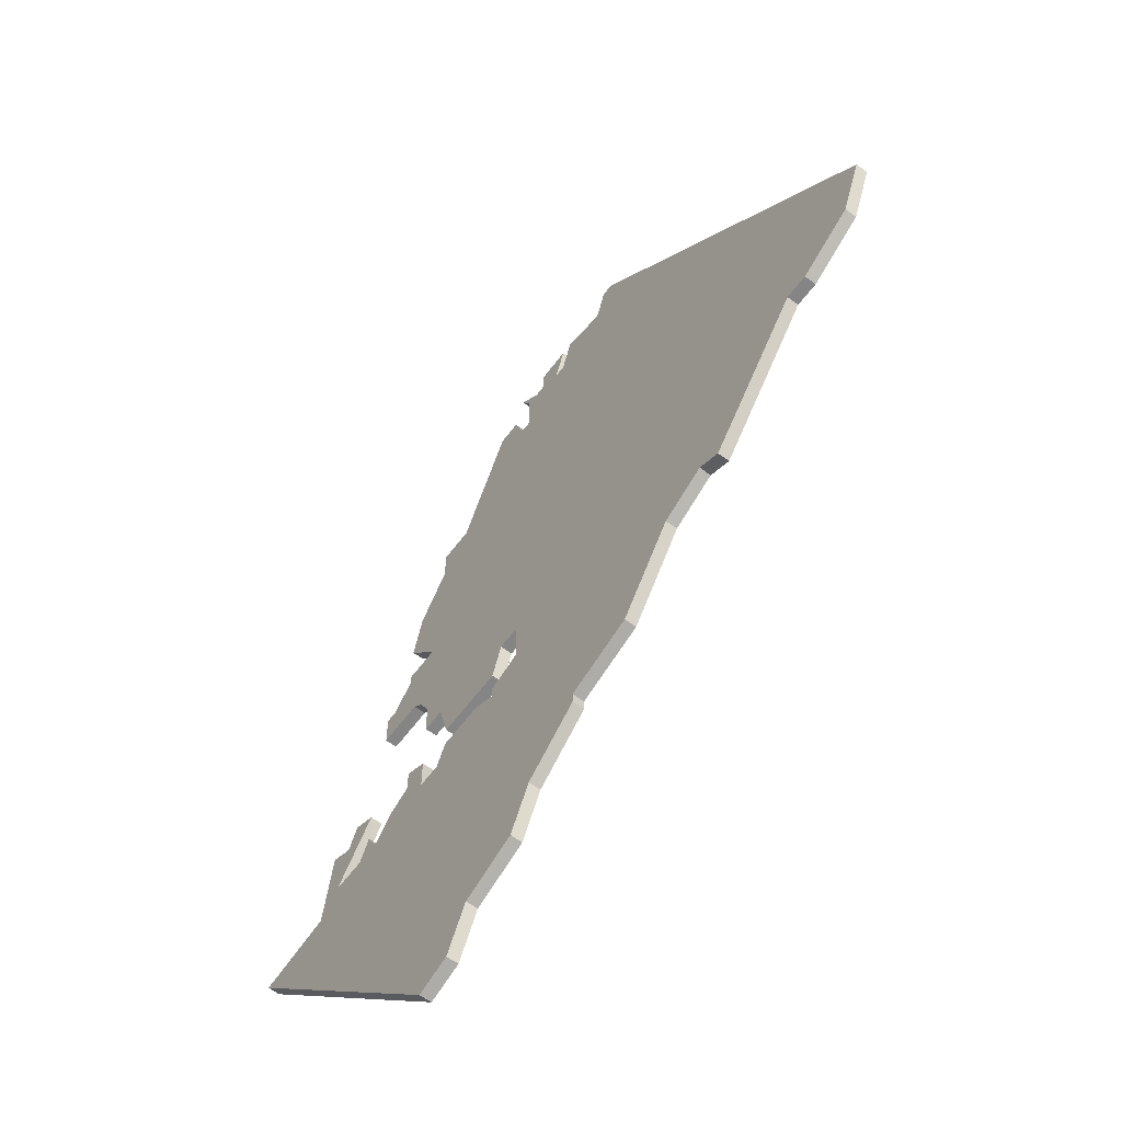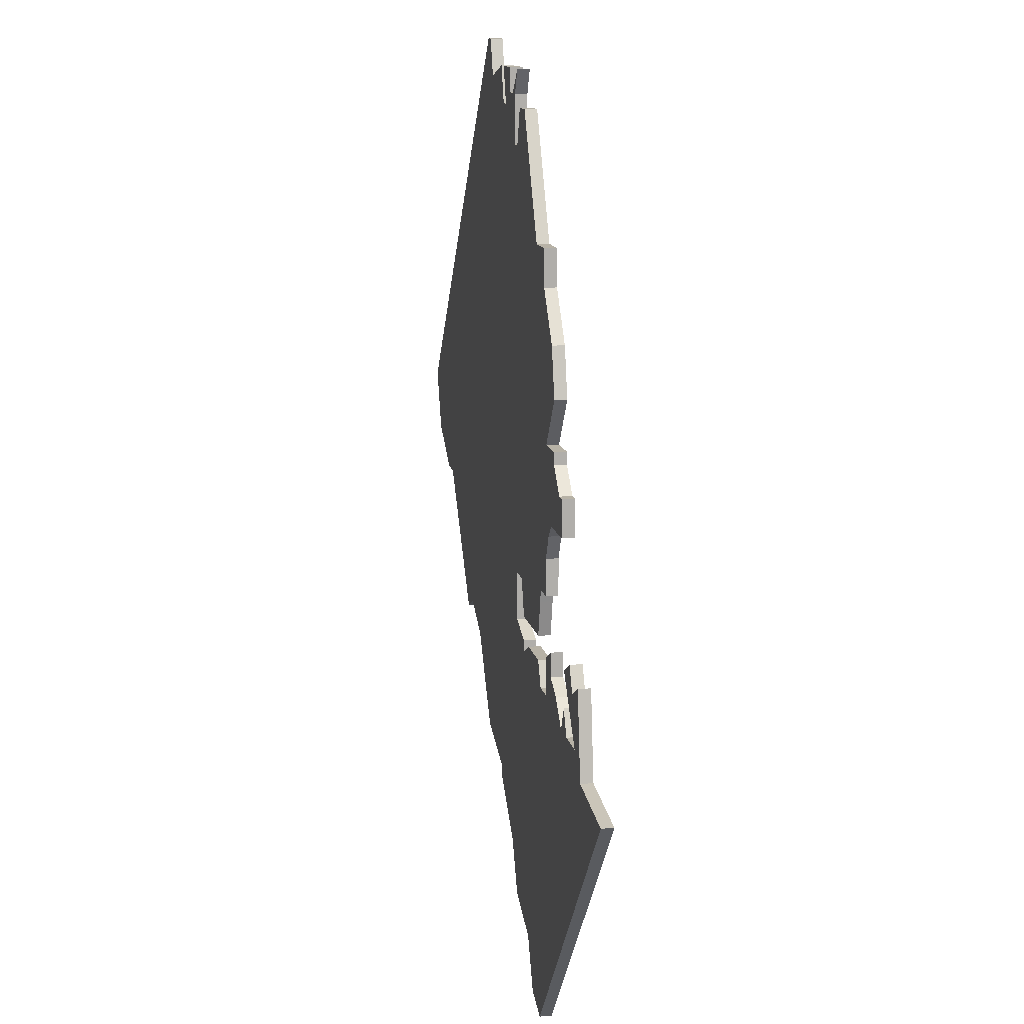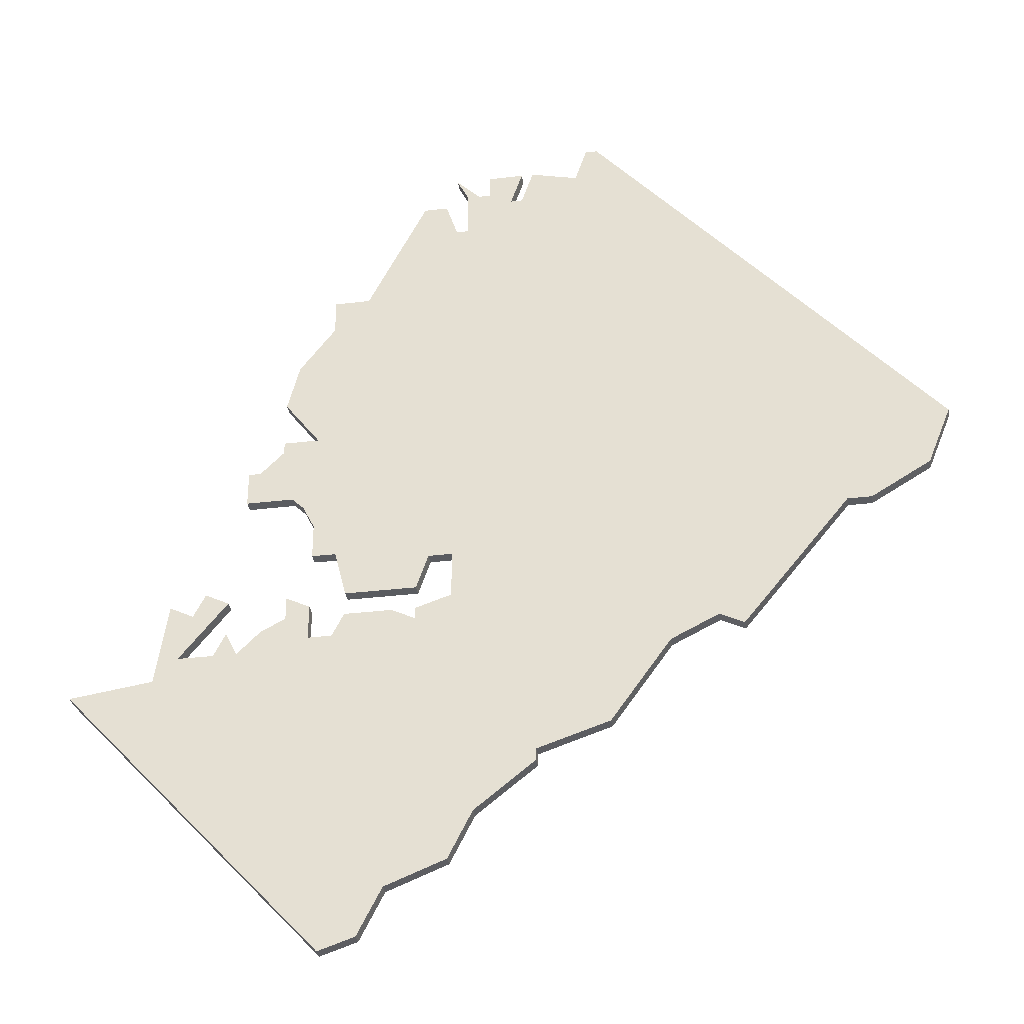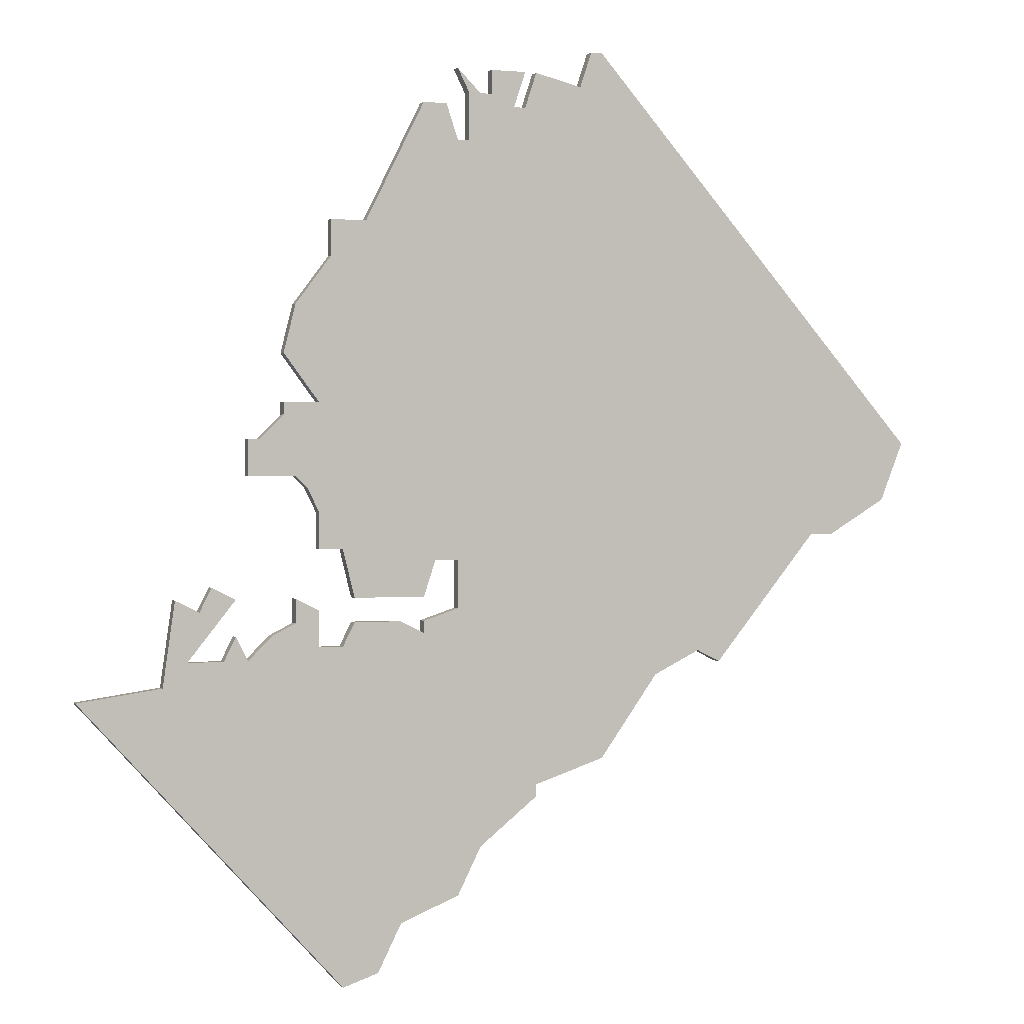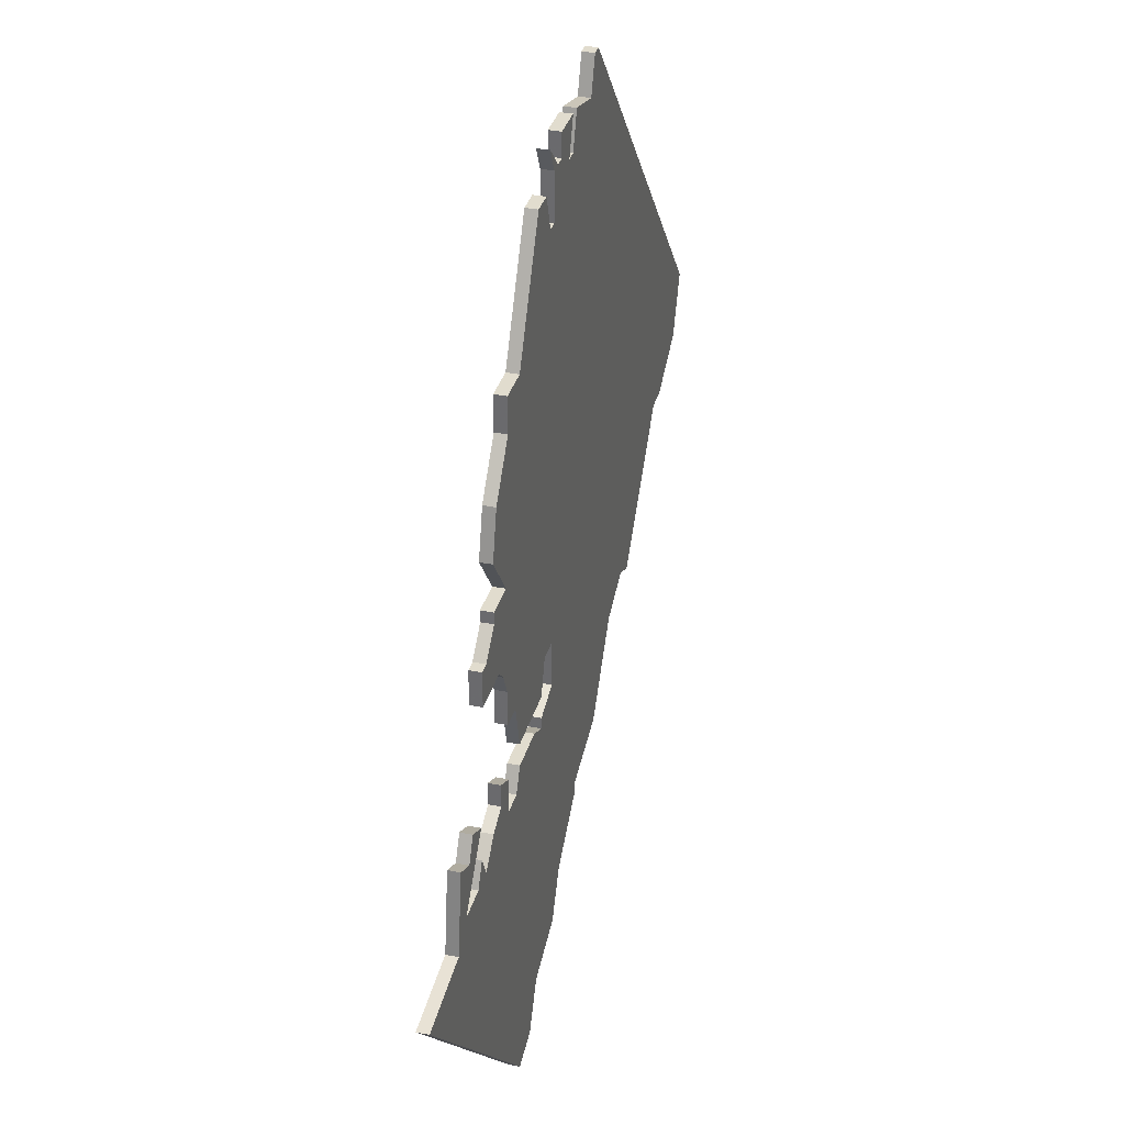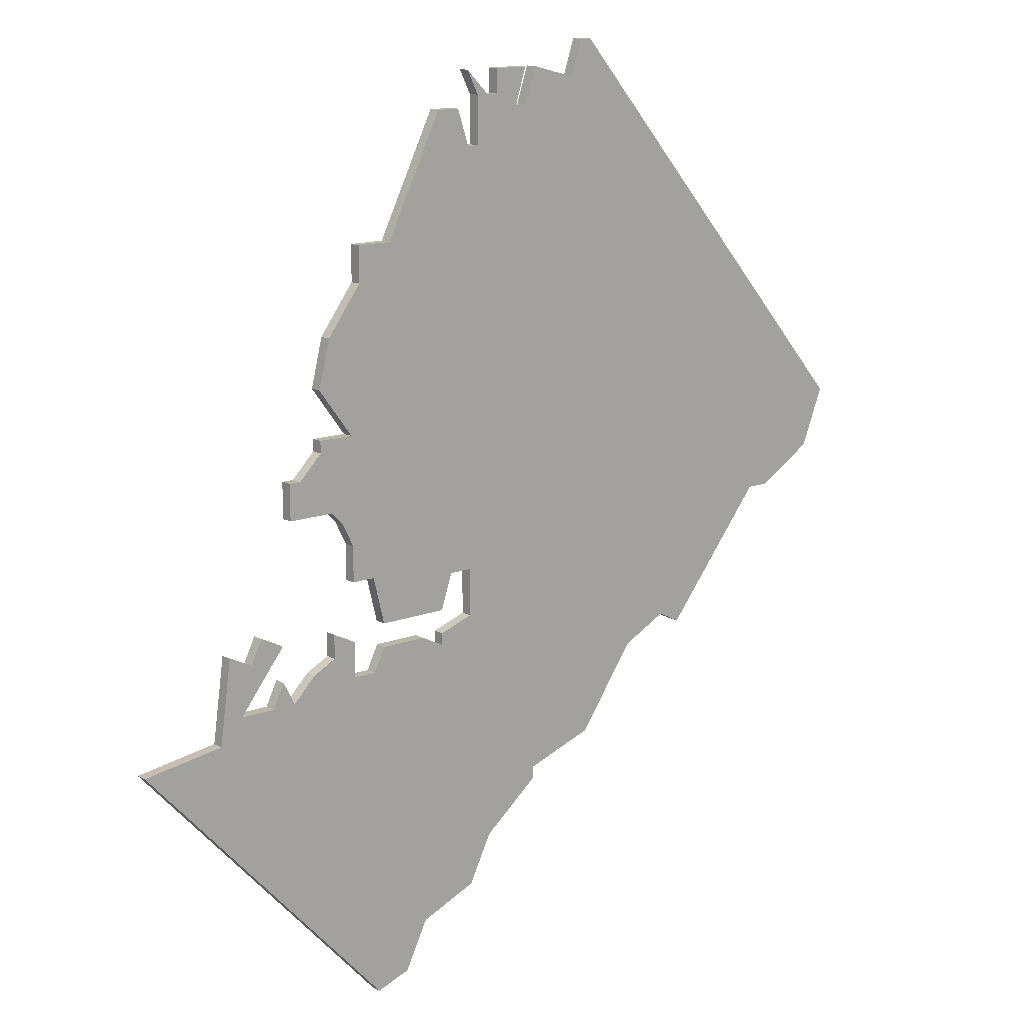
<metadata>
{"format":"obj","ext":"obj","renderer":"f3d","projection":"perspective","resolution":1024,"background":"white","views":[{"elev":-61.8,"azim":53.2,"up":"+Y"},{"elev":12.5,"azim":-100.6,"up":"+Y"},{"elev":-33.9,"azim":9.2,"up":"+Y"},{"elev":0.5,"azim":-20.7,"up":"+Y"},{"elev":34.1,"azim":-74.9,"up":"+Y"},{"elev":13.9,"azim":-40.1,"up":"+Y"}]}
</metadata>
<code>
v 1701 -456 0
v 1701 -456 1
v 1701 -457 0
v 1701 -457 1
v 1701 -452 0
v 1701 -452 1
v 1734 -479 0
v 1734 -479 1
v 1709 -503 0
v 1709 -503 1
v 1684 -480 0
v 1684 -480 1
v 1717 -430 0
v 1717 -430 1
v 1717 -434 0
v 1717 -434 1
v 1692 -472 0
v 1692 -472 1
v 1758 -459 0
v 1758 -459 1
v 1700 -475 0
v 1700 -475 1
v 1708 -441 0
v 1708 -441 1
v 1716 -497 0
v 1716 -497 1
v 1716 -473 0
v 1716 -473 1
v 1716 -434 0
v 1716 -434 1
v 1716 -469 0
v 1716 -469 1
v 1716 -428 0
v 1716 -428 1
v 1749 -467 0
v 1749 -467 1
v 1691 -479 0
v 1691 -479 1
v 1699 -459 0
v 1699 -459 1
v 1707 -472 0
v 1707 -472 1
v 1707 -474 0
v 1707 -474 1
v 1740 -478 0
v 1740 -478 1
v 1715 -431 0
v 1715 -431 1
v 1723 -488 0
v 1723 -488 1
v 1723 -489 0
v 1723 -489 1
v 1723 -428 0
v 1723 -428 1
v 1756 -464 0
v 1756 -464 1
v 1698 -459 0
v 1698 -459 1
v 1698 -477 0
v 1698 -477 1
v 1698 -462 0
v 1698 -462 1
v 1706 -504 0
v 1706 -504 1
v 1706 -476 0
v 1706 -476 1
v 1706 -468 0
v 1706 -468 1
v 1714 -469 0
v 1714 -469 1
v 1722 -431 0
v 1722 -431 1
v 1722 -428 0
v 1722 -428 1
v 1697 -472 0
v 1697 -472 1
v 1697 -475 0
v 1697 -475 1
v 1705 -441 0
v 1705 -441 1
v 1705 -444 0
v 1705 -444 1
v 1738 -477 0
v 1738 -477 1
v 1713 -472 0
v 1713 -472 1
v 1713 -431 0
v 1713 -431 1
v 1713 -474 0
v 1713 -474 1
v 1713 -475 0
v 1713 -475 1
v 1721 -431 0
v 1721 -431 1
v 1696 -477 0
v 1696 -477 1
v 1729 -426 0
v 1729 -426 1
v 1729 -486 0
v 1729 -486 1
v 1704 -456 0
v 1704 -456 1
v 1704 -473 0
v 1704 -473 1
v 1704 -465 0
v 1704 -465 1
v 1704 -476 0
v 1704 -476 1
v 1704 -468 0
v 1704 -468 1
v 1695 -471 0
v 1695 -471 1
v 1728 -426 0
v 1728 -426 1
v 1703 -463 0
v 1703 -463 1
v 1711 -474 0
v 1711 -474 1
v 1711 -499 0
v 1711 -499 1
v 1719 -430 0
v 1719 -430 1
v 1719 -428 0
v 1719 -428 1
v 1694 -473 0
v 1694 -473 1
v 1727 -429 0
v 1727 -429 1
v 1702 -472 0
v 1702 -472 1
v 1702 -448 0
v 1702 -448 1
v 1702 -474 0
v 1702 -474 1
v 1702 -462 0
v 1702 -462 1
v 1718 -430 0
v 1718 -430 1
v 1718 -493 0
v 1718 -493 1
v 1751 -467 0
v 1751 -467 1
v 1693 -477 0
v 1693 -477 1
f 63 11 37
f 37 143 95
f 95 59 37
f 143 37 17
f 125 143 17
f 143 125 75
f 95 77 59
f 75 125 111
f 59 63 37
f 119 59 107
f 59 21 107
f 117 65 43
f 65 119 107
f 133 107 21
f 133 129 103
f 107 133 103
f 63 59 119
f 135 61 39
f 57 39 61
f 135 39 3
f 131 101 5
f 3 1 101
f 135 3 101
f 67 109 105
f 105 69 67
f 69 105 101
f 101 131 81
f 101 105 115
f 79 23 81
f 101 81 23
f 23 31 101
f 115 135 101
f 41 67 69
f 63 119 9
f 139 119 65
f 117 91 65
f 49 91 27
f 65 91 139
f 7 27 31
f 23 15 31
f 27 91 89
f 85 41 69
f 25 119 139
f 31 69 101
f 49 51 139
f 27 7 99
f 91 49 139
f 31 35 83
f 55 141 35
f 83 35 45
f 7 31 83
f 49 27 99
f 35 31 71
f 29 87 47
f 29 15 23
f 87 29 23
f 137 13 33
f 15 137 121
f 73 121 123
f 137 15 13
f 121 93 15
f 71 15 93
f 71 127 35
f 15 71 31
f 127 19 35
f 113 97 127
f 19 127 97
f 53 127 71
f 121 73 93
f 19 55 35
f 38 12 64
f 96 144 38
f 38 60 96
f 18 38 144
f 18 144 126
f 76 126 144
f 60 78 96
f 112 126 76
f 38 64 60
f 108 60 120
f 108 22 60
f 44 66 118
f 108 120 66
f 22 108 134
f 104 130 134
f 104 134 108
f 120 60 64
f 40 62 136
f 62 40 58
f 4 40 136
f 6 102 132
f 102 2 4
f 102 4 136
f 106 110 68
f 68 70 106
f 102 106 70
f 82 132 102
f 116 106 102
f 82 24 80
f 24 82 102
f 102 32 24
f 102 136 116
f 70 68 42
f 10 120 64
f 66 120 140
f 66 92 118
f 28 92 50
f 140 92 66
f 32 28 8
f 32 16 24
f 90 92 28
f 70 42 86
f 140 120 26
f 102 70 32
f 140 52 50
f 100 8 28
f 140 50 92
f 84 36 32
f 36 142 56
f 46 36 84
f 84 32 8
f 100 28 50
f 72 32 36
f 48 88 30
f 24 16 30
f 24 30 88
f 34 14 138
f 122 138 16
f 124 122 74
f 14 16 138
f 16 94 122
f 94 16 72
f 36 128 72
f 32 72 16
f 36 20 128
f 128 98 114
f 98 128 20
f 72 128 54
f 94 74 122
f 36 56 20
f 60 22 59
f 59 22 21
f 78 60 77
f 77 60 59
f 96 78 95
f 95 78 77
f 144 96 143
f 143 96 95
f 76 144 75
f 75 144 143
f 112 76 111
f 111 76 75
f 126 112 125
f 125 112 111
f 18 126 17
f 17 126 125
f 38 18 37
f 37 18 17
f 12 38 11
f 11 38 37
f 64 12 63
f 63 12 11
f 10 64 9
f 9 64 63
f 120 10 119
f 119 10 9
f 26 120 25
f 25 120 119
f 140 26 139
f 139 26 25
f 52 140 51
f 51 140 139
f 50 52 49
f 49 52 51
f 100 50 99
f 99 50 49
f 8 100 7
f 7 100 99
f 84 8 83
f 83 8 7
f 46 84 45
f 45 84 83
f 36 46 35
f 35 46 45
f 142 36 141
f 141 36 35
f 56 142 55
f 55 142 141
f 20 56 19
f 19 56 55
f 98 20 97
f 97 20 19
f 114 98 113
f 113 98 97
f 128 114 127
f 127 114 113
f 54 128 53
f 53 128 127
f 72 54 71
f 71 54 53
f 94 72 93
f 93 72 71
f 74 94 73
f 73 94 93
f 124 74 123
f 123 74 73
f 122 124 121
f 121 124 123
f 138 122 137
f 137 122 121
f 34 138 33
f 33 138 137
f 14 34 13
f 13 34 33
f 16 14 15
f 15 14 13
f 30 16 29
f 29 16 15
f 48 30 47
f 47 30 29
f 88 48 87
f 87 48 47
f 24 88 23
f 23 88 87
f 80 24 79
f 79 24 23
f 82 80 81
f 81 80 79
f 132 82 131
f 131 82 81
f 6 132 5
f 5 132 131
f 102 6 101
f 101 6 5
f 2 102 1
f 1 102 101
f 4 2 3
f 3 2 1
f 40 4 39
f 39 4 3
f 58 40 57
f 57 40 39
f 62 58 61
f 61 58 57
f 136 62 135
f 135 62 61
f 116 136 115
f 115 136 135
f 106 116 105
f 105 116 115
f 110 106 109
f 109 106 105
f 68 110 67
f 67 110 109
f 42 68 41
f 41 68 67
f 86 42 85
f 85 42 41
f 70 86 69
f 69 86 85
f 32 70 31
f 31 70 69
f 28 32 27
f 27 32 31
f 90 28 89
f 89 28 27
f 92 90 91
f 91 90 89
f 118 92 117
f 117 92 91
f 44 118 43
f 43 118 117
f 66 44 65
f 65 44 43
f 108 66 107
f 107 66 65
f 104 108 103
f 103 108 107
f 130 104 129
f 129 104 103
f 22 134 21
f 21 134 133
f 134 130 133
f 133 130 129

</code>
